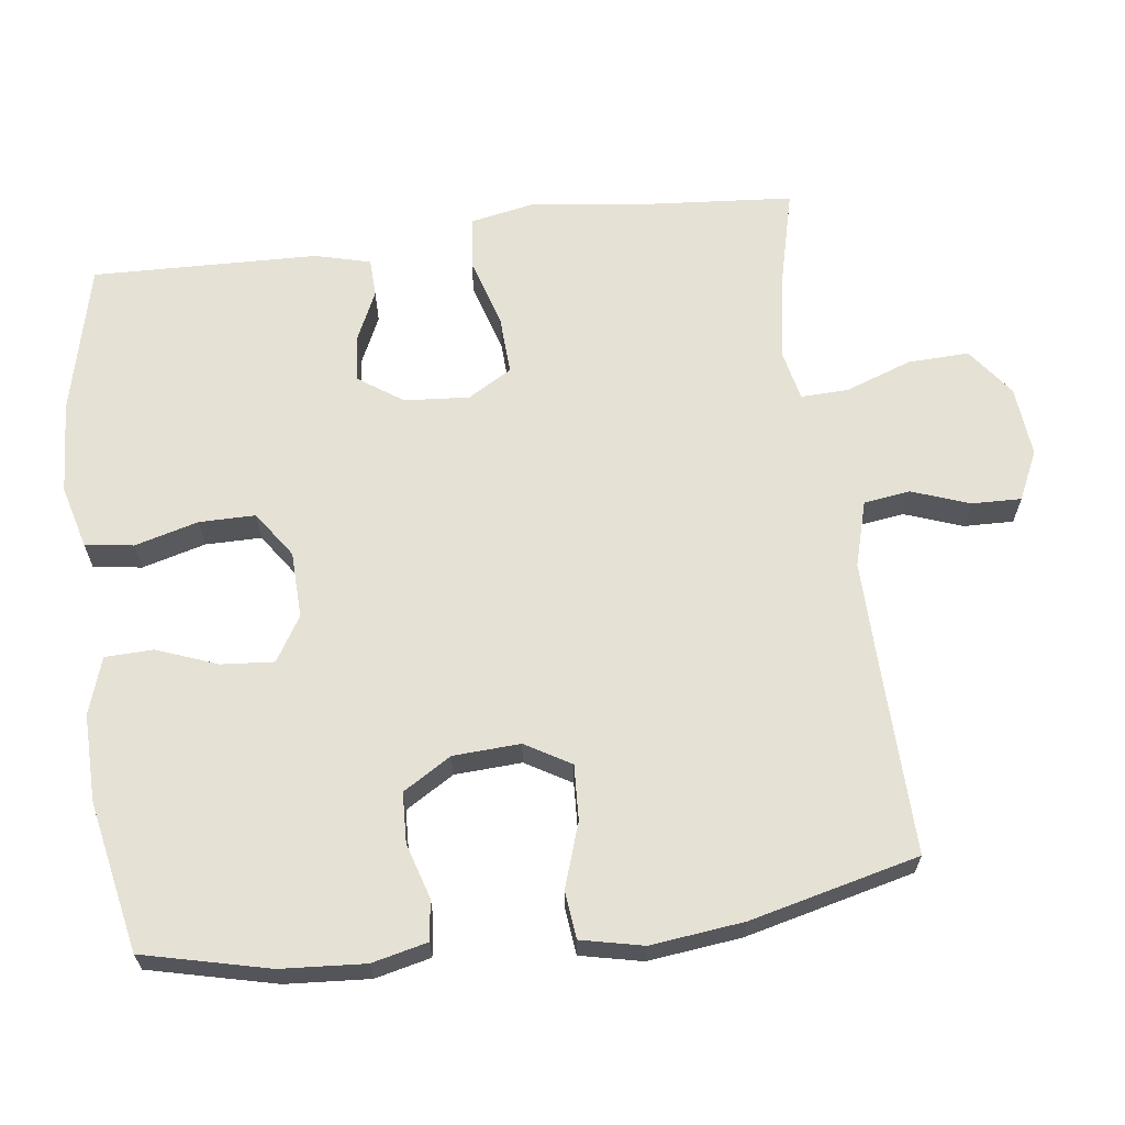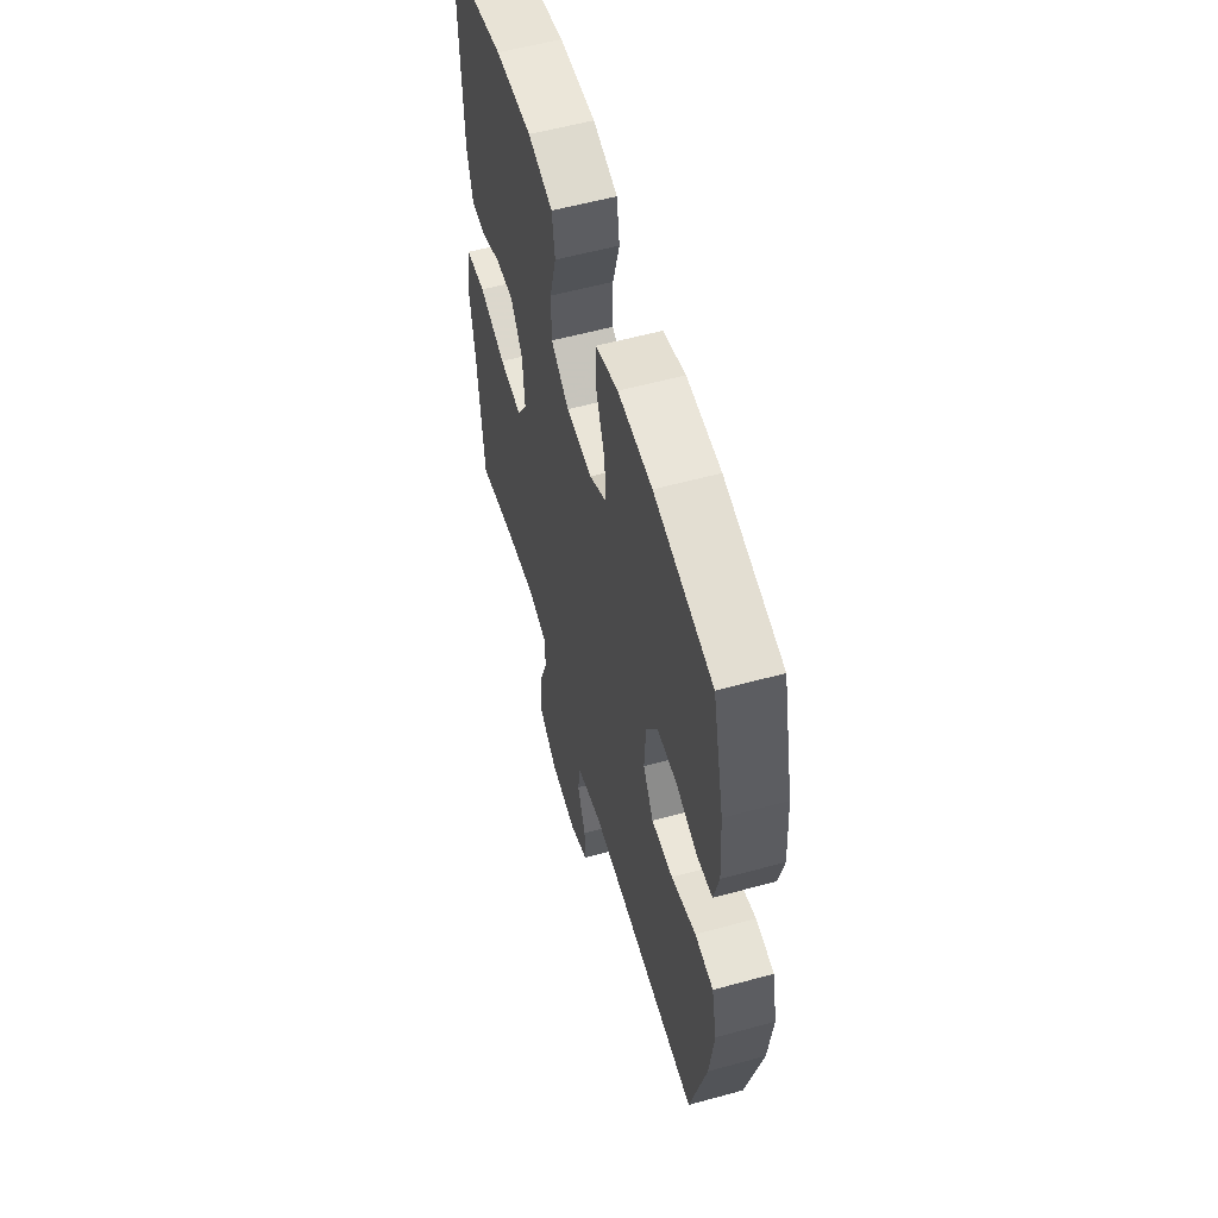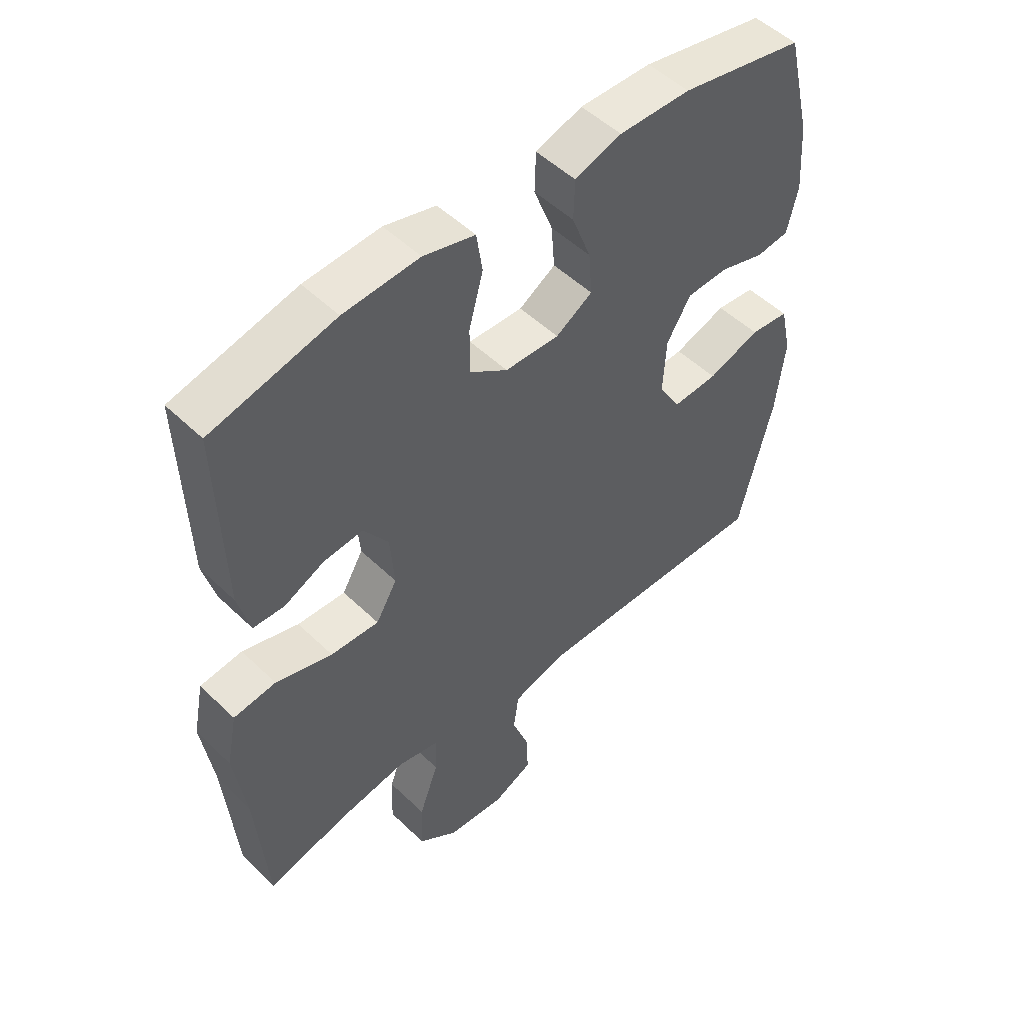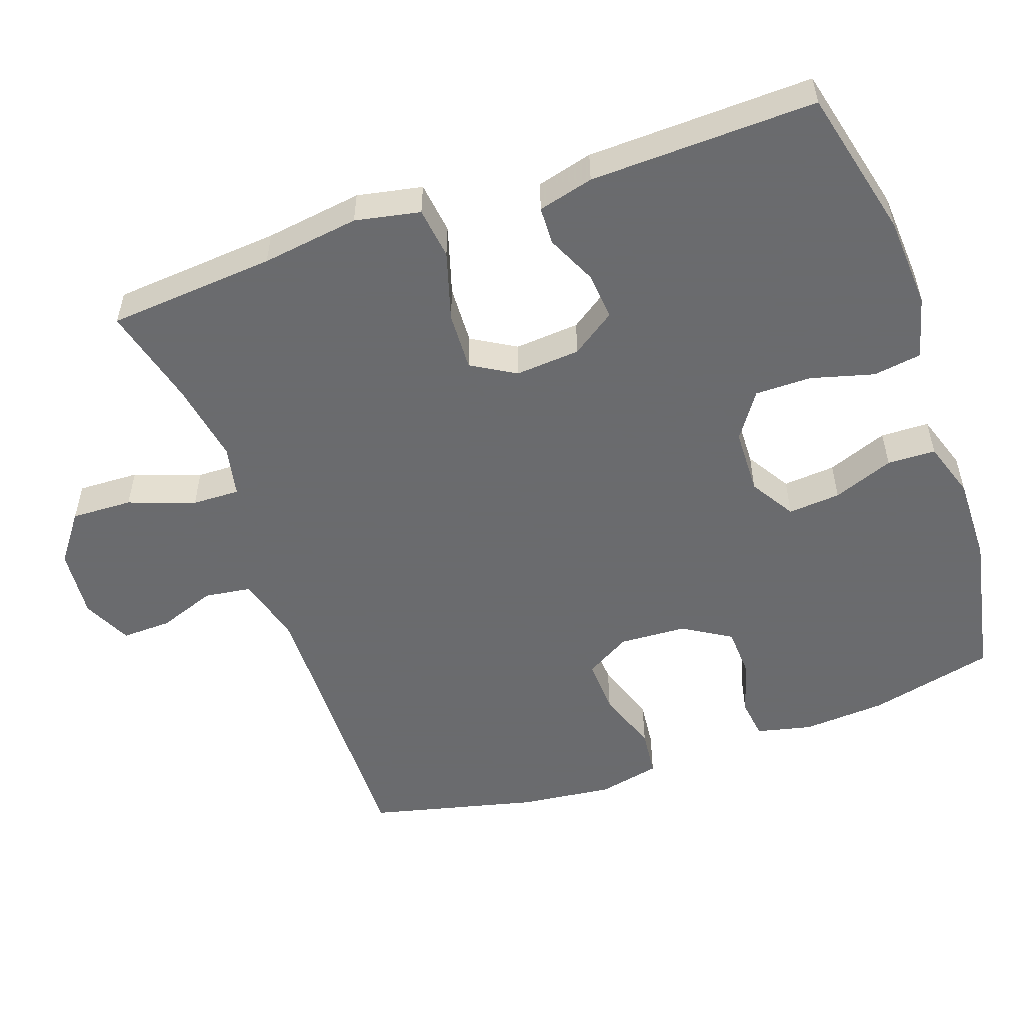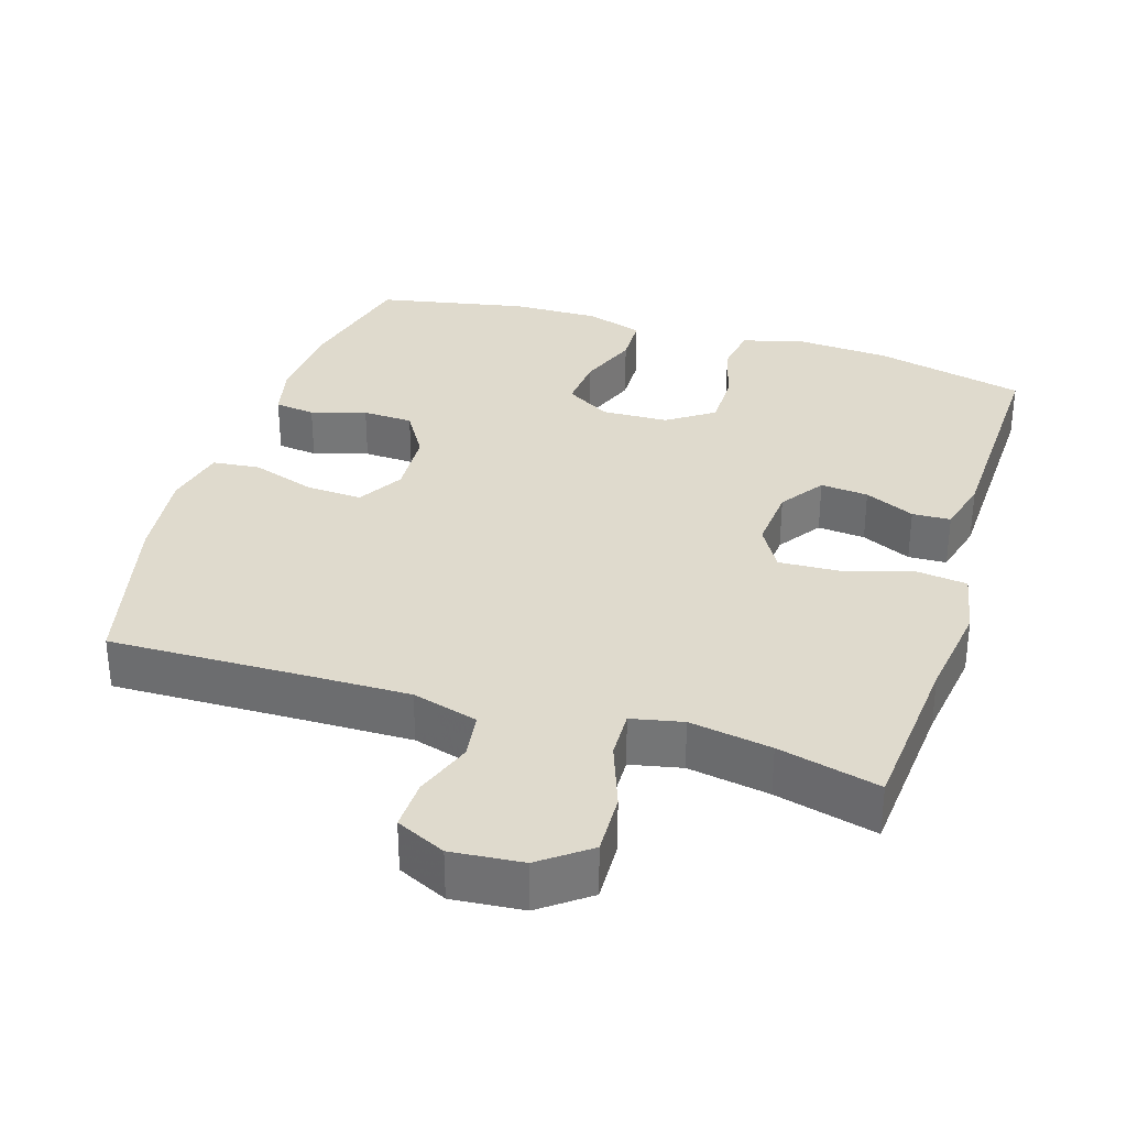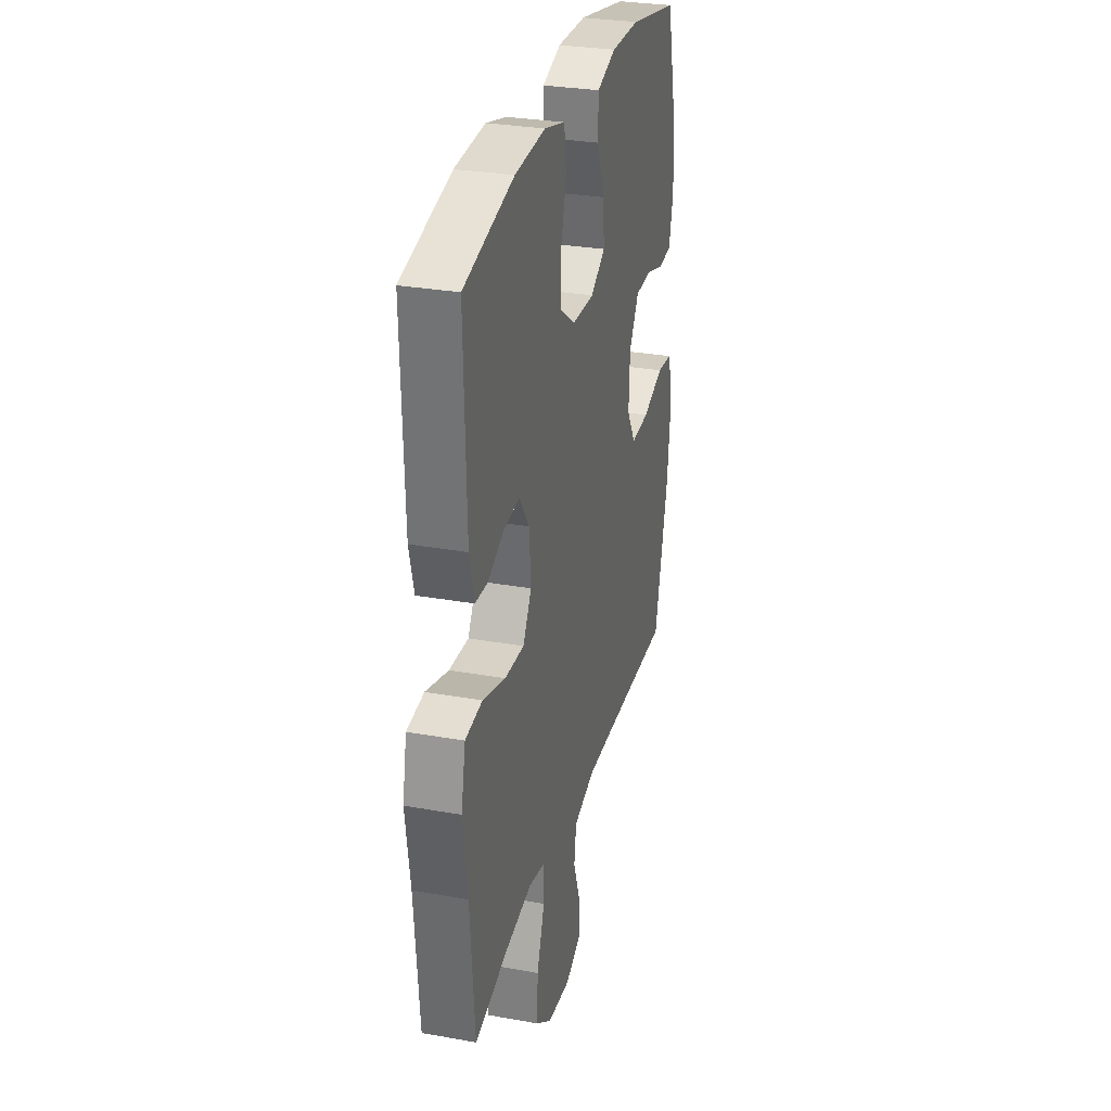
<metadata>
{"format":"obj","ext":"obj","renderer":"f3d","projection":"perspective","resolution":1024,"background":"white","views":[{"elev":64.8,"azim":82.6,"up":"+Y"},{"elev":57.5,"azim":74.1,"up":"+Z"},{"elev":50.9,"azim":-43.7,"up":"+Z"},{"elev":-53.3,"azim":-70.6,"up":"+Y"},{"elev":32.9,"azim":-162.6,"up":"+Y"},{"elev":29.7,"azim":-75.3,"up":"+Z"}]}
</metadata>
<code>
v -0.5 0.07 -0.5
v -0.519 0.07 -0.267
v -0.538 0.07 -0.132
v -0.52 0.07 -0.042
v -0.448 0.07 -0.033
v -0.352 0.07 -0.062
v -0.27 0.07 -0.066
v -0.234 0.07 -0.005
v -0.241 0.07 0.085
v -0.283 0.07 0.146
v -0.349 0.07 0.14
v -0.418 0.07 0.108
v -0.471 0.07 0.11
v -0.491 0.07 0.187
v -0.5 0.07 0.5
v -0.291 0.07 0.55
v -0.163 0.07 0.558
v -0.076 0.07 0.535
v -0.066 0.07 0.468
v -0.09 0.07 0.38
v -0.09 0.07 0.302
v -0.026 0.07 0.258
v 0.066 0.07 0.255
v 0.128 0.07 0.293
v 0.122 0.07 0.366
v 0.09 0.07 0.45
v 0.092 0.07 0.517
v 0.171 0.07 0.543
v 0.292 0.07 0.541
v 0.5 0.07 0.5
v 0.542 0.07 0.325
v 0.55 0.07 0.209
v 0.532 0.07 0.132
v 0.476 0.07 0.125
v 0.4 0.07 0.148
v 0.33 0.07 0.145
v 0.289 0.07 0.078
v 0.284 0.07 -0.015
v 0.321 0.07 -0.078
v 0.398 0.07 -0.074
v 0.487 0.07 -0.044
v 0.553 0.07 -0.051
v 0.572 0.07 -0.137
v 0.557 0.07 -0.266
v 0.5 0.07 -0.5
v 0.224 0.07 -0.494
v 0.088 0.07 -0.492
v -0.003 0.07 -0.518
v -0.012 0.07 -0.582
v 0.017 0.07 -0.662
v 0.019 0.07 -0.731
v -0.049 0.07 -0.763
v -0.147 0.07 -0.754
v -0.214 0.07 -0.704
v -0.211 0.07 -0.619
v -0.178 0.07 -0.527
v -0.176 0.07 -0.461
v -0.247 0.07 -0.446
v -0.36 0.07 -0.465
v -0.5 0 -0.5
v -0.519 0 -0.267
v -0.538 0 -0.132
v -0.52 0 -0.042
v -0.448 0 -0.033
v -0.352 0 -0.062
v -0.27 0 -0.066
v -0.234 0 -0.005
v -0.241 0 0.085
v -0.283 0 0.146
v -0.349 0 0.14
v -0.418 0 0.108
v -0.471 0 0.11
v -0.491 0 0.187
v -0.5 0 0.5
v -0.291 0 0.55
v -0.163 0 0.558
v -0.076 0 0.535
v -0.066 0 0.468
v -0.09 0 0.38
v -0.09 0 0.302
v -0.026 0 0.258
v 0.066 0 0.255
v 0.128 0 0.293
v 0.122 0 0.366
v 0.09 0 0.45
v 0.092 0 0.517
v 0.171 0 0.543
v 0.292 0 0.541
v 0.5 0 0.5
v 0.542 0 0.325
v 0.55 0 0.209
v 0.532 0 0.132
v 0.476 0 0.125
v 0.4 0 0.148
v 0.33 0 0.145
v 0.289 0 0.078
v 0.284 0 -0.015
v 0.321 0 -0.078
v 0.398 0 -0.074
v 0.487 0 -0.044
v 0.553 0 -0.051
v 0.572 0 -0.137
v 0.557 0 -0.266
v 0.5 0 -0.5
v 0.224 0 -0.494
v 0.088 0 -0.492
v -0.003 0 -0.518
v -0.012 0 -0.582
v 0.017 0 -0.662
v 0.019 0 -0.731
v -0.049 0 -0.763
v -0.147 0 -0.754
v -0.214 0 -0.704
v -0.211 0 -0.619
v -0.178 0 -0.527
v -0.176 0 -0.461
v -0.247 0 -0.446
v -0.36 0 -0.465
f 53 54 55 56
f 53 56 57
f 52 53 57
f 49 50 51 52
f 48 49 52 57
f 47 48 57
f 46 47 57 58
f 44 45 46 58
f 40 41 42 43
f 39 40 43 44
f 32 33 34 35
f 32 35 36
f 31 32 36
f 30 31 36
f 29 30 36 37
f 25 26 27 28
f 24 25 28 29
f 17 18 19 20
f 17 20 21
f 16 17 21
f 15 16 21
f 14 15 21 22
f 11 12 13 14
f 10 11 14 22
f 3 4 5 6
f 2 3 6 7
f 59 1 2 7
f 39 44 58 59
f 38 39 59 7
f 24 29 37 38
f 23 24 38 7
f 9 10 22 23
f 8 9 23
f 7 8 23
f 115 114 113 112
f 116 115 112
f 116 112 111
f 111 110 109 108
f 116 111 108 107
f 116 107 106
f 117 116 106 105
f 117 105 104 103
f 102 101 100 99
f 103 102 99 98
f 94 93 92 91
f 95 94 91
f 95 91 90
f 95 90 89
f 96 95 89 88
f 87 86 85 84
f 88 87 84 83
f 79 78 77 76
f 80 79 76
f 80 76 75
f 80 75 74
f 81 80 74 73
f 73 72 71 70
f 81 73 70 69
f 65 64 63 62
f 66 65 62 61
f 66 61 60 118
f 118 117 103 98
f 66 118 98 97
f 97 96 88 83
f 66 97 83 82
f 82 81 69 68
f 82 68 67
f 82 67 66
f 1 60 61 2
f 2 61 62 3
f 3 62 63 4
f 4 63 64 5
f 5 64 65 6
f 6 65 66 7
f 7 66 67 8
f 8 67 68 9
f 9 68 69 10
f 10 69 70 11
f 11 70 71 12
f 12 71 72 13
f 13 72 73 14
f 14 73 74 15
f 15 74 75 16
f 16 75 76 17
f 17 76 77 18
f 18 77 78 19
f 19 78 79 20
f 20 79 80 21
f 21 80 81 22
f 22 81 82 23
f 23 82 83 24
f 24 83 84 25
f 25 84 85 26
f 26 85 86 27
f 27 86 87 28
f 28 87 88 29
f 29 88 89 30
f 30 89 90 31
f 31 90 91 32
f 32 91 92 33
f 33 92 93 34
f 34 93 94 35
f 35 94 95 36
f 36 95 96 37
f 37 96 97 38
f 38 97 98 39
f 39 98 99 40
f 40 99 100 41
f 41 100 101 42
f 42 101 102 43
f 43 102 103 44
f 44 103 104 45
f 45 104 105 46
f 46 105 106 47
f 47 106 107 48
f 48 107 108 49
f 49 108 109 50
f 50 109 110 51
f 51 110 111 52
f 52 111 112 53
f 53 112 113 54
f 54 113 114 55
f 55 114 115 56
f 56 115 116 57
f 57 116 117 58
f 58 117 118 59
f 59 118 60 1

</code>
